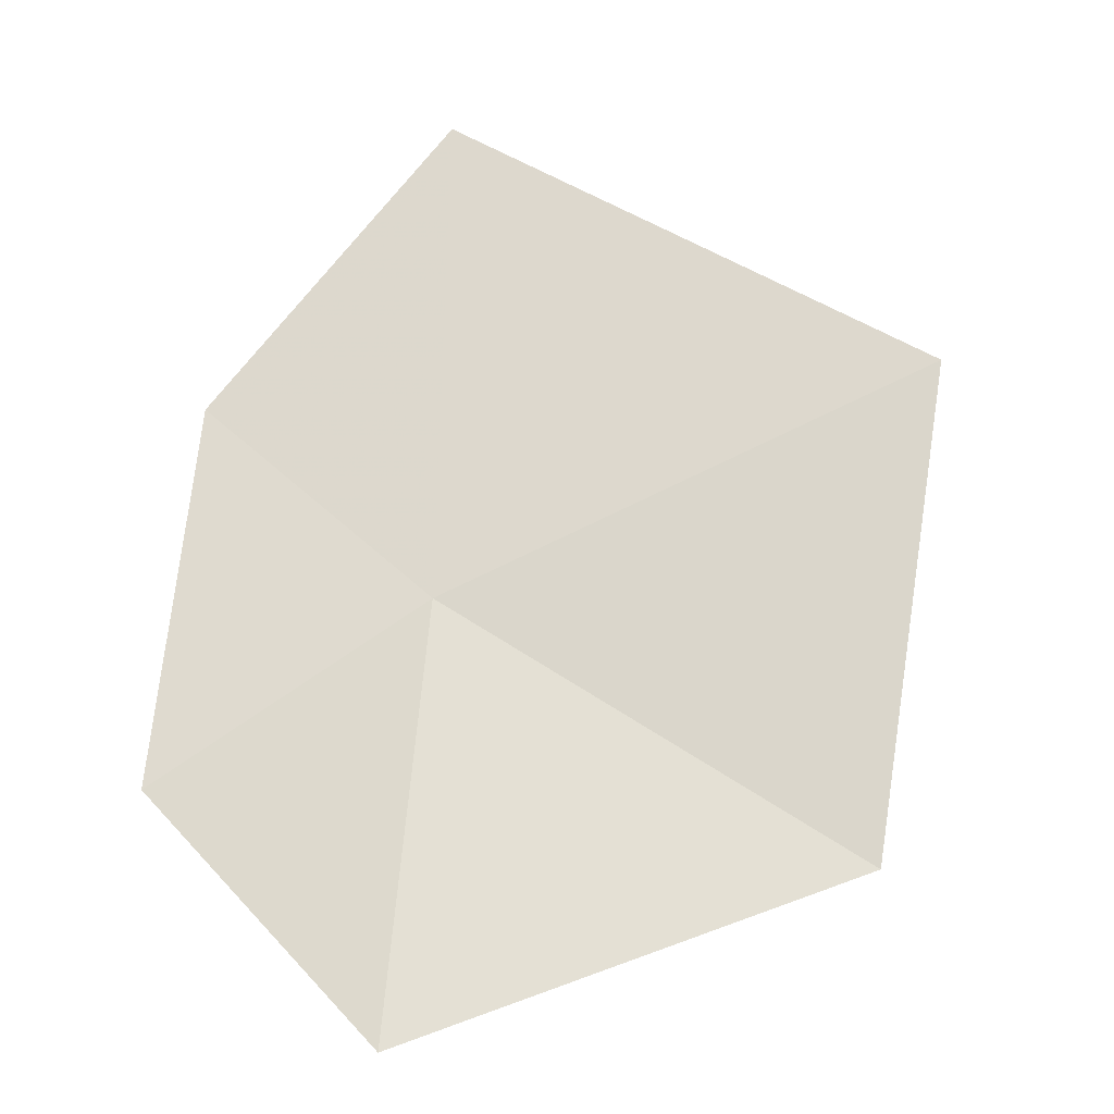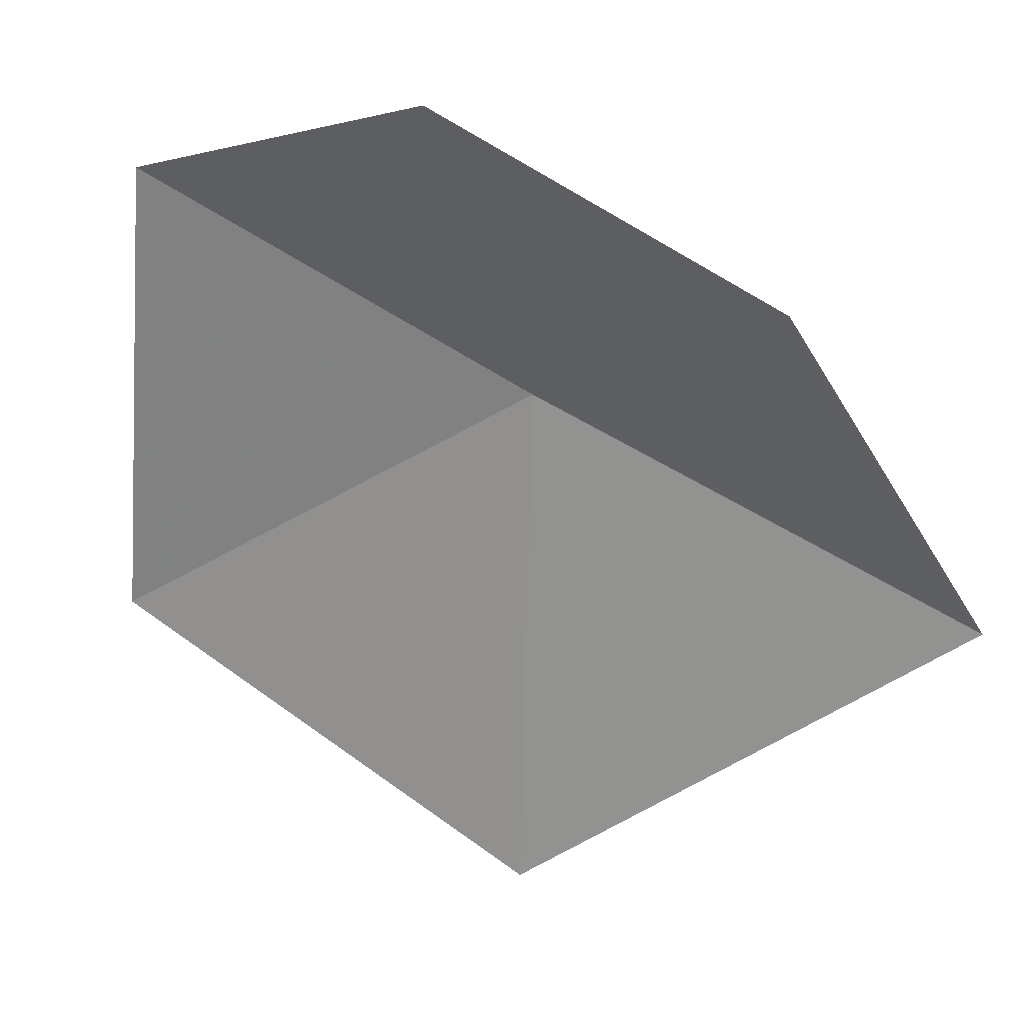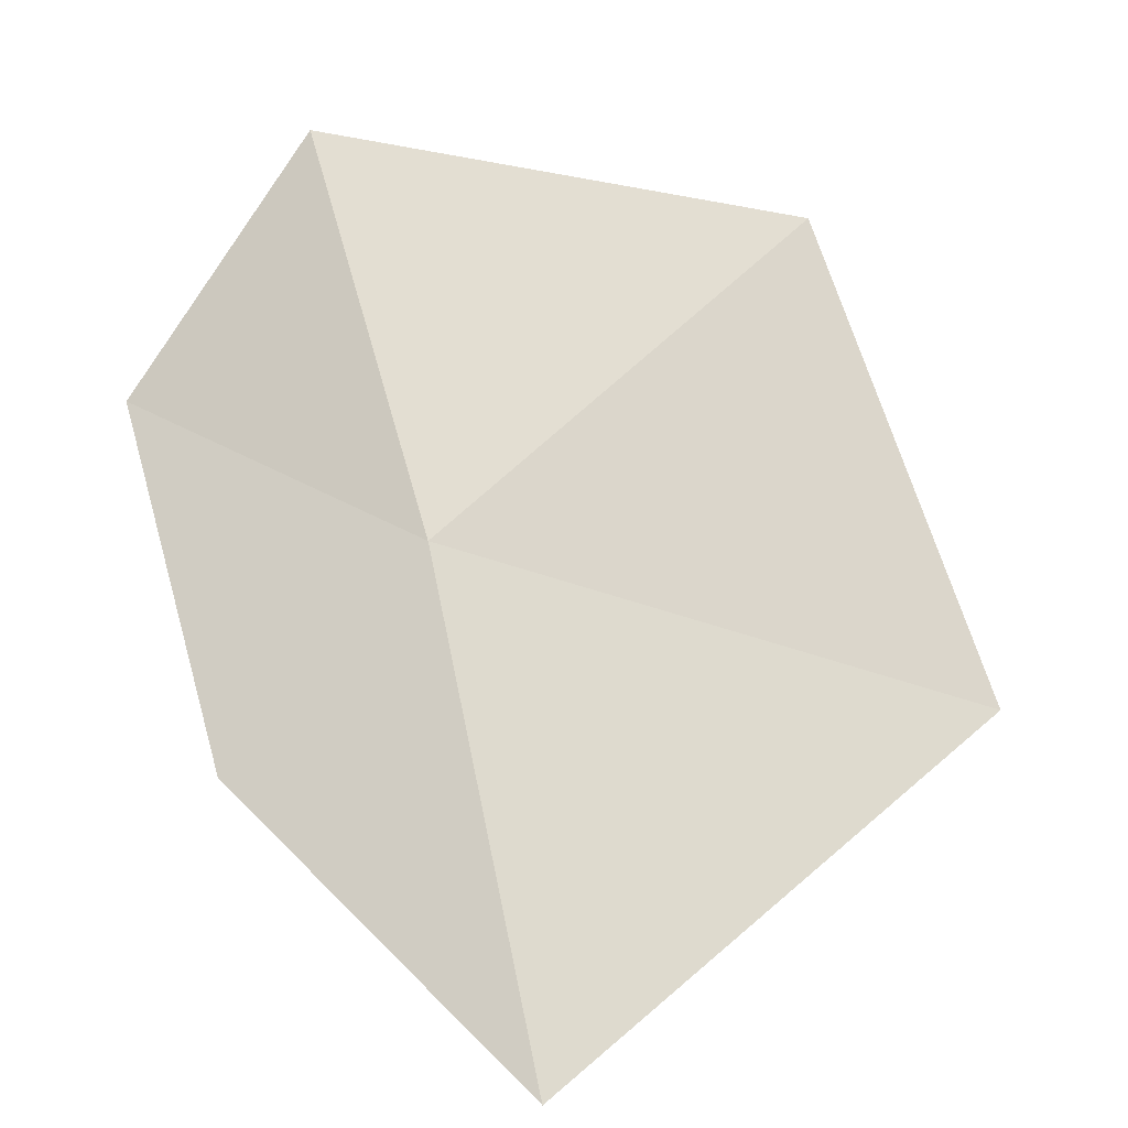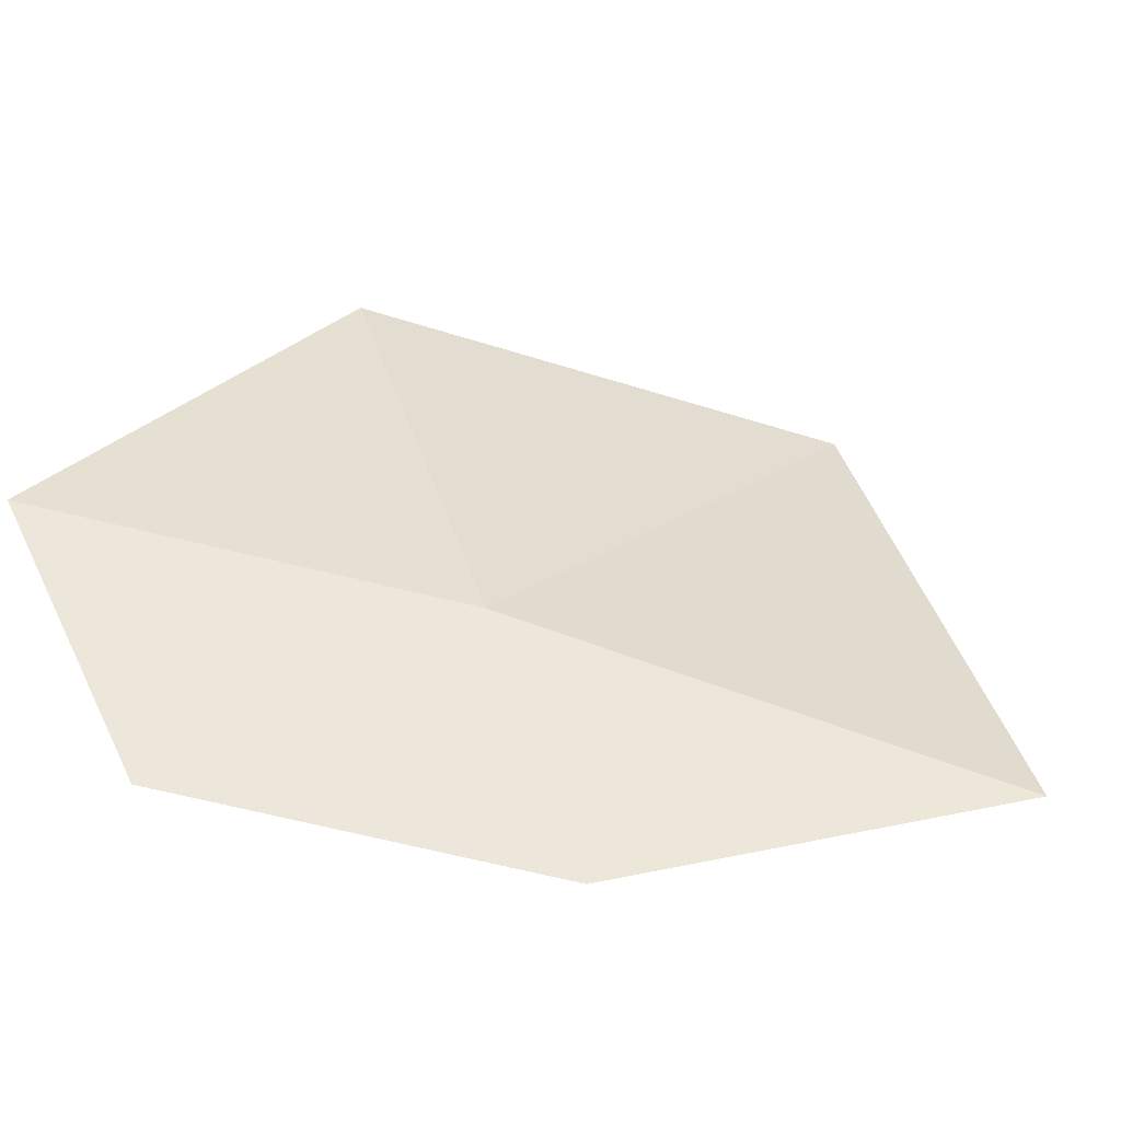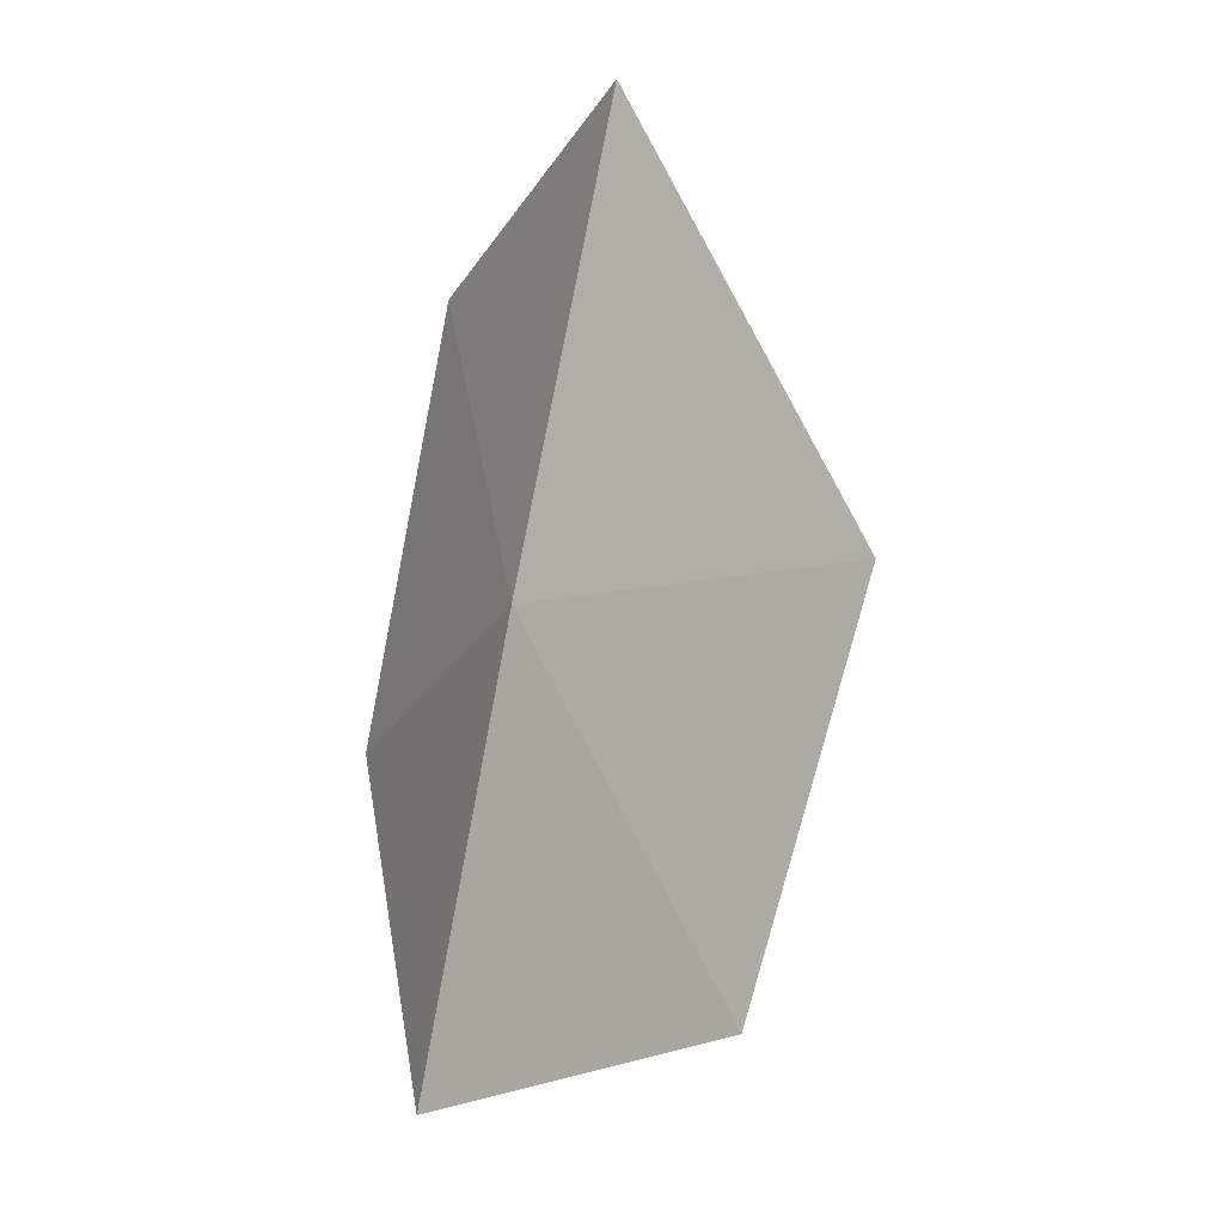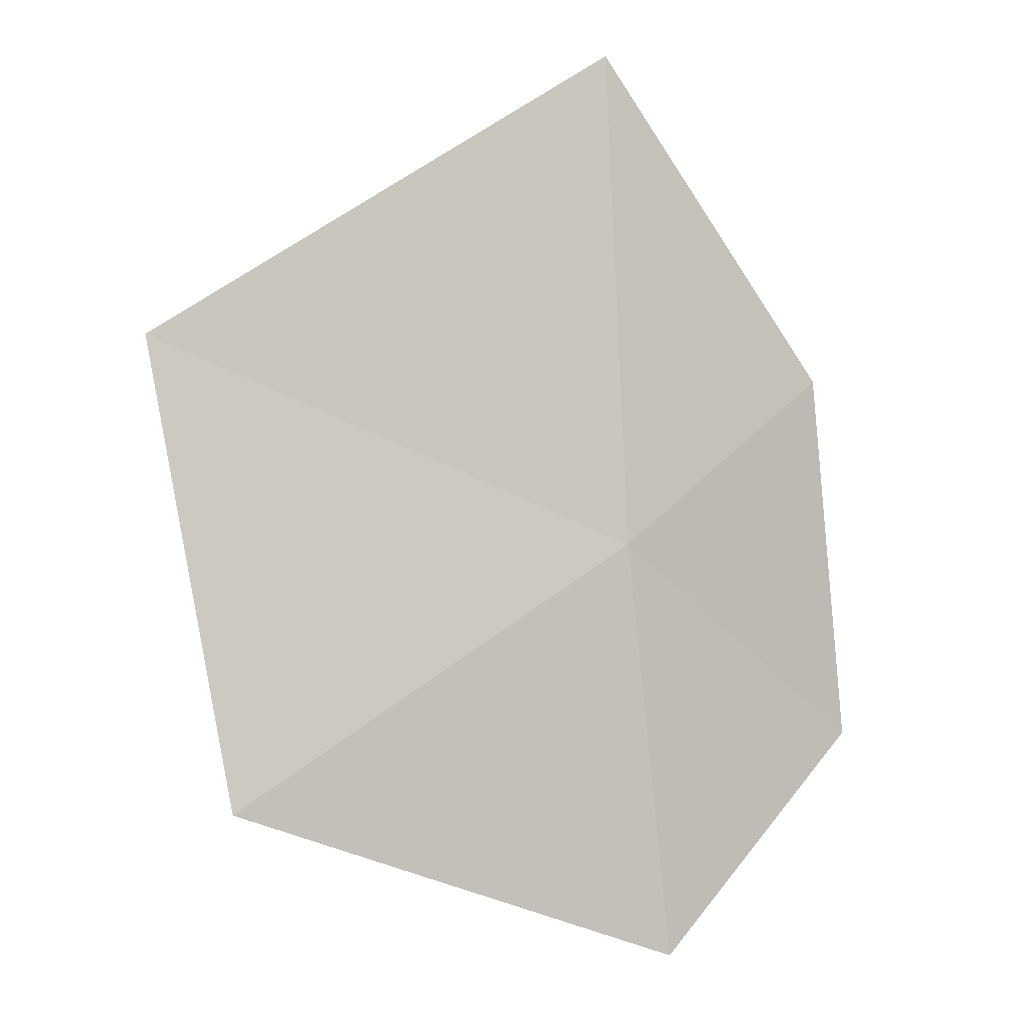
<metadata>
{"format":"obj","ext":"obj","renderer":"f3d","projection":"perspective","resolution":1024,"background":"white","views":[{"elev":-30.8,"azim":177.7,"up":"+Y"},{"elev":-56.0,"azim":64.8,"up":"+Z"},{"elev":62.1,"azim":168.8,"up":"+Z"},{"elev":37.2,"azim":106.4,"up":"+Z"},{"elev":-24.6,"azim":121.4,"up":"+Y"},{"elev":10.7,"azim":-9.5,"up":"+Y"}]}
</metadata>
<code>
v 8.957 10.92 39.01
v 5.078 8.429 39.16
v 4.395 12.94 38.01
v 8.889 15.58 38.09
v 9.305 6.875 39.52
v 11.02 12.36 38.23
v 11.32 8.787 38.59
f 1 3 2
f 1 4 3
f 1 2 5
f 1 7 6
f 1 6 4
f 1 5 7

</code>
